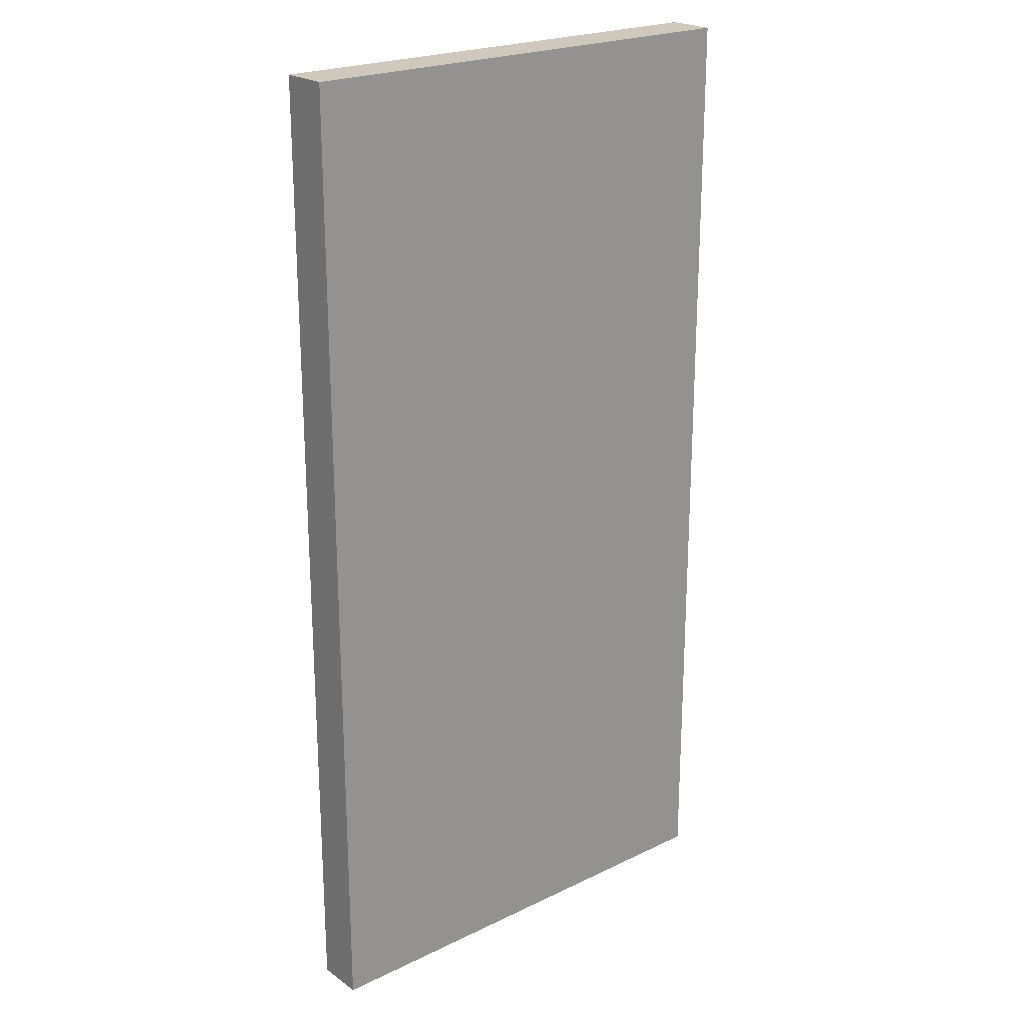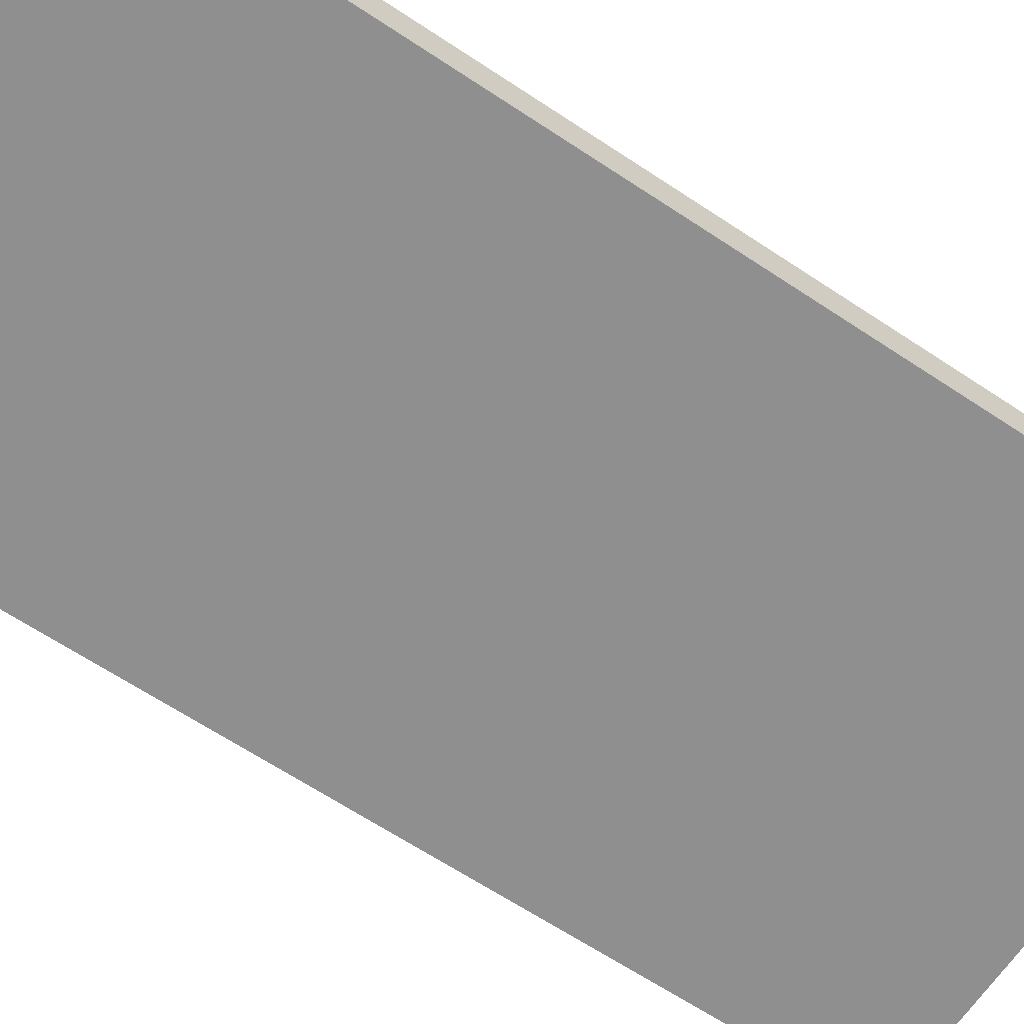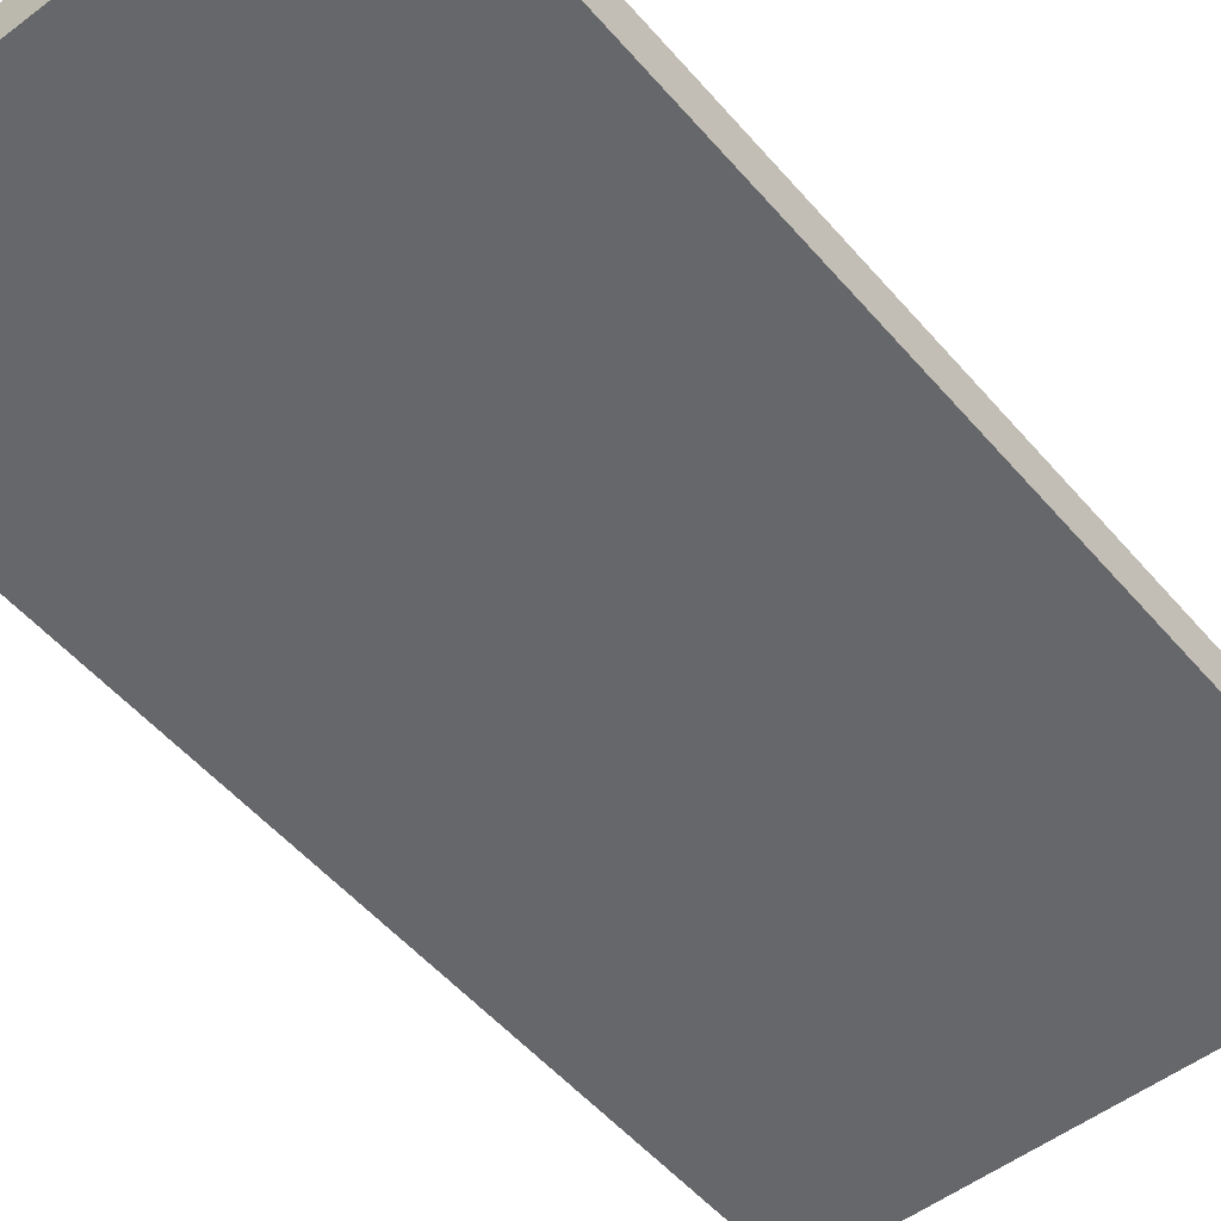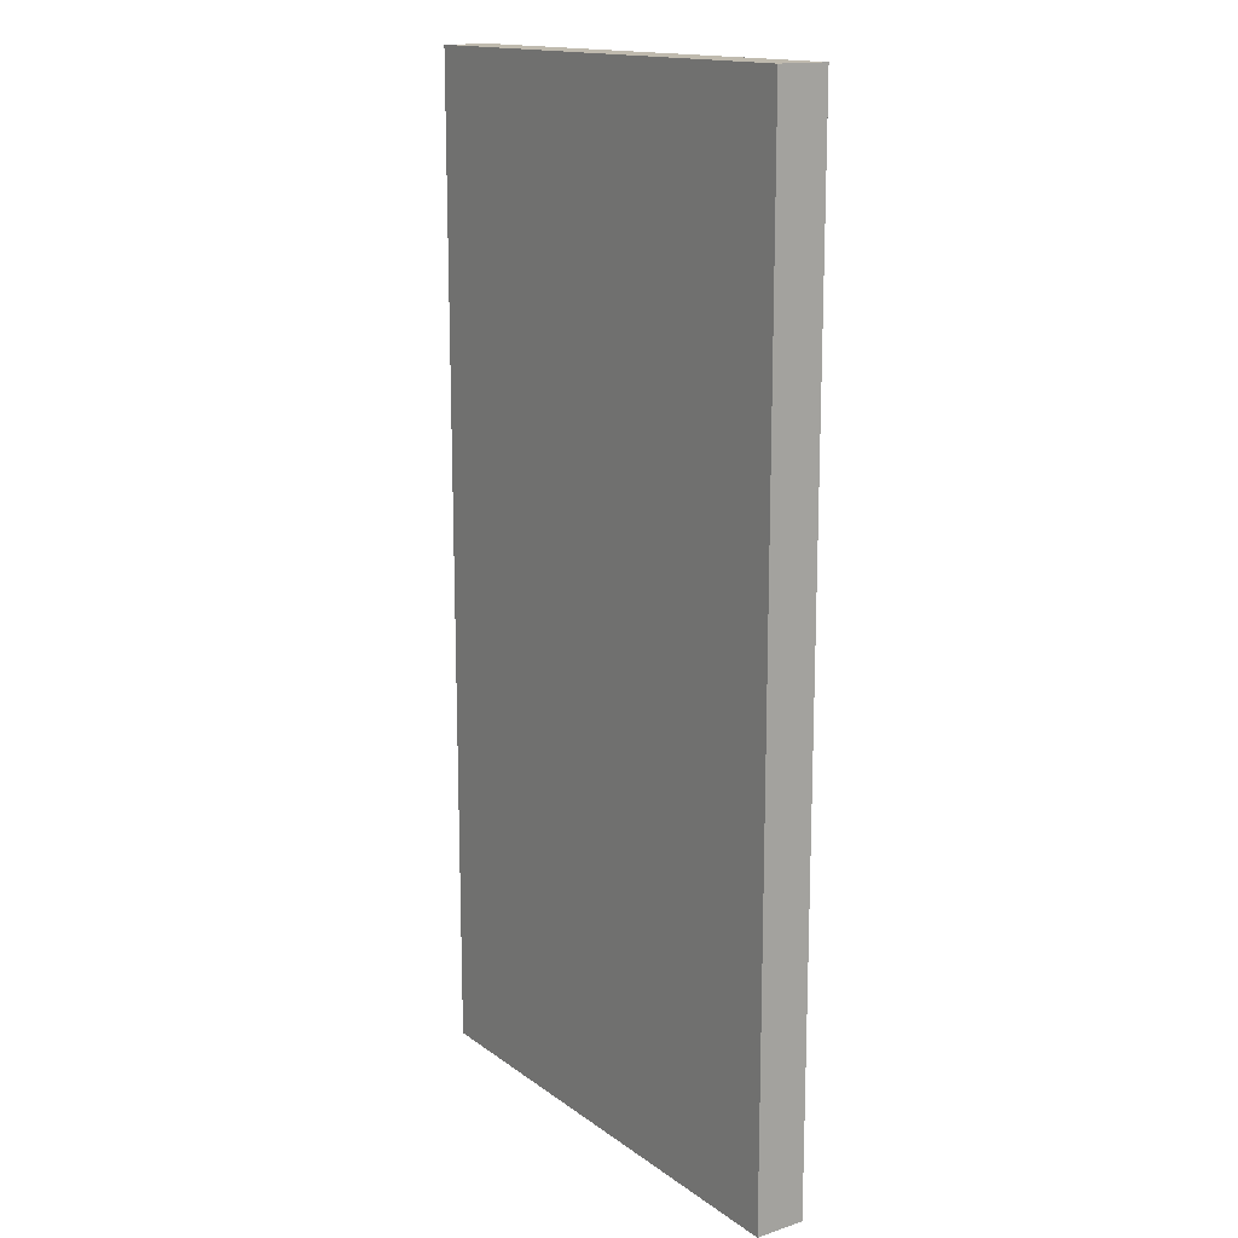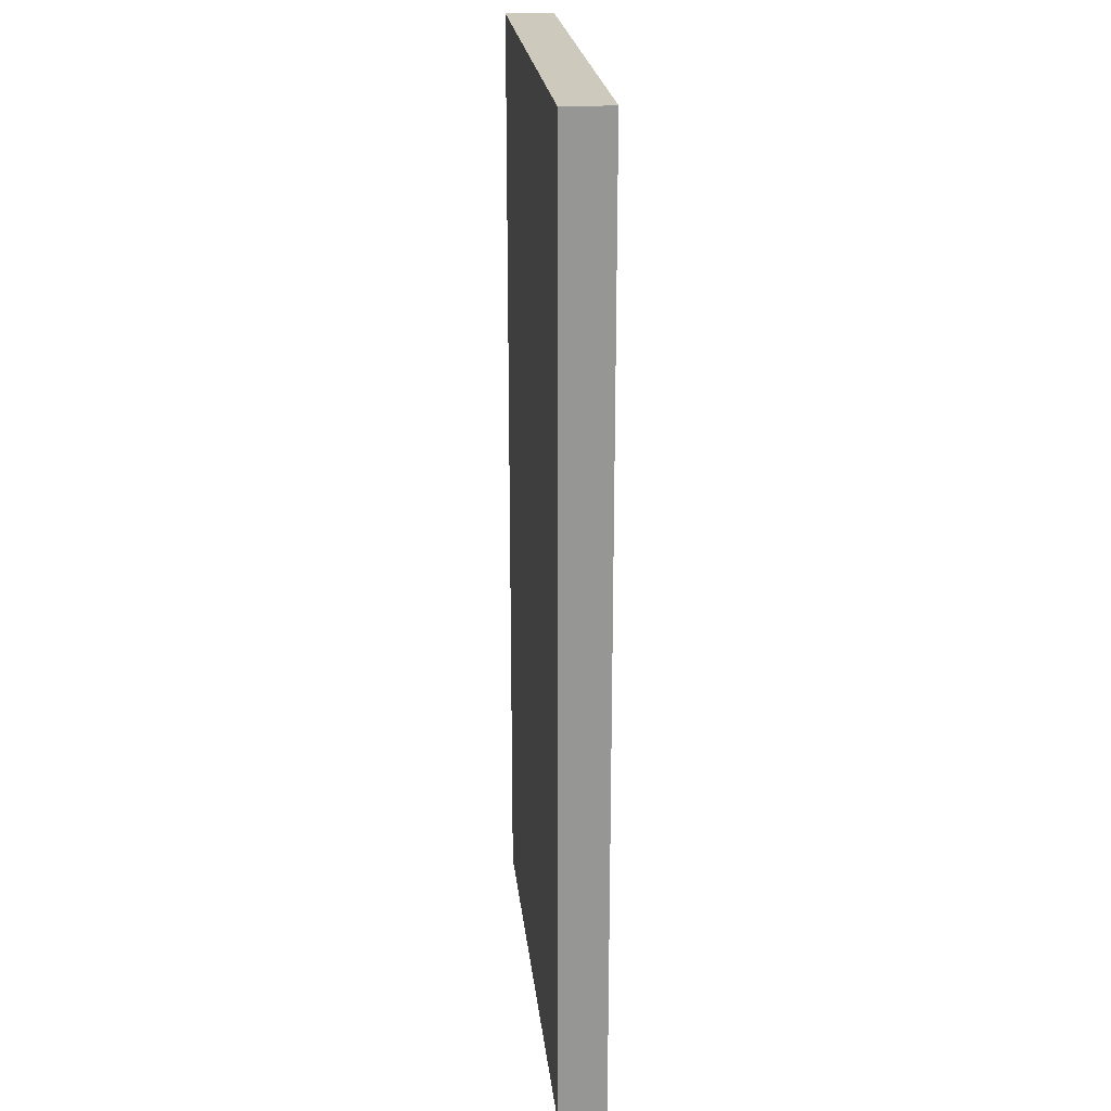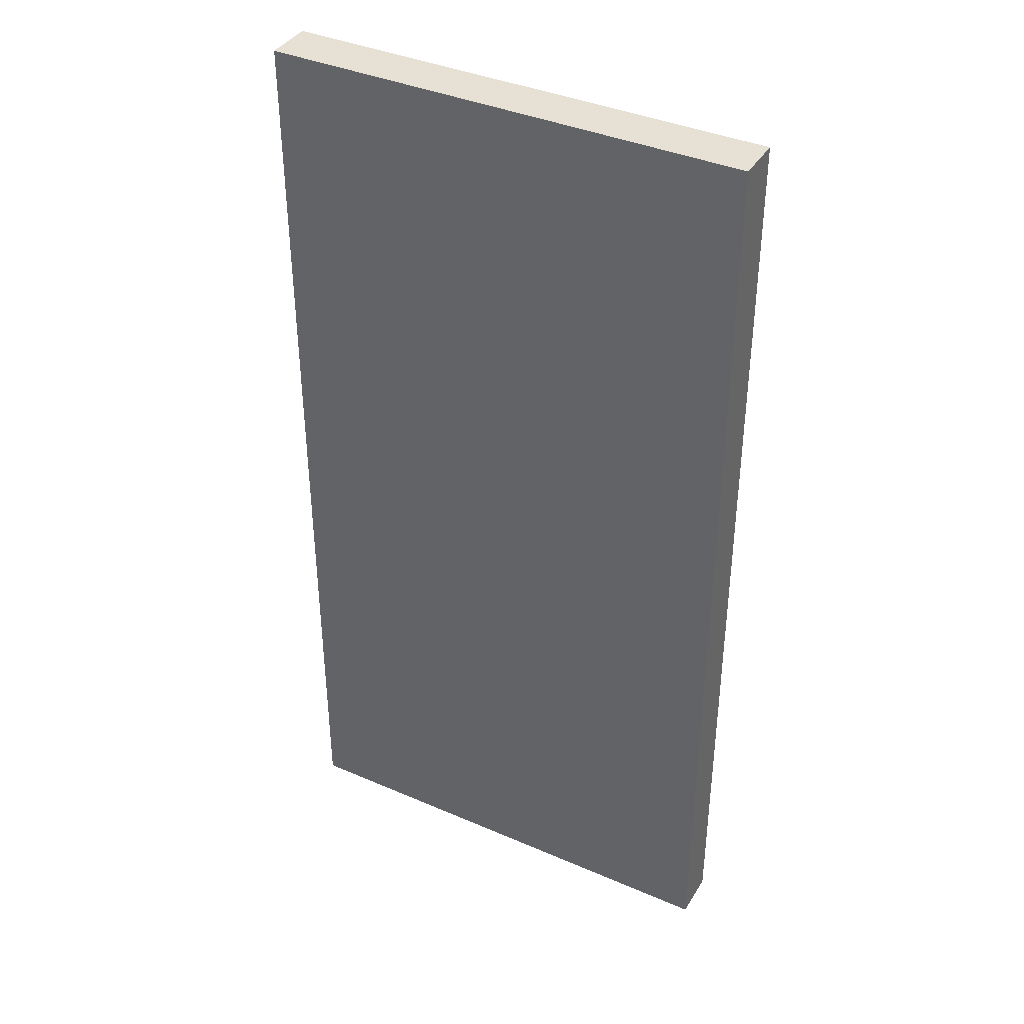
<metadata>
{"format":"obj","ext":"obj","renderer":"f3d","projection":"perspective","resolution":1024,"background":"white","views":[{"elev":22.5,"azim":140.3,"up":"+Z"},{"elev":-65.4,"azim":56.3,"up":"+Y"},{"elev":-52.2,"azim":39.3,"up":"+Y"},{"elev":15.5,"azim":-124.5,"up":"+Z"},{"elev":22.7,"azim":83.9,"up":"+Z"},{"elev":39.0,"azim":28.4,"up":"+Z"}]}
</metadata>
<code>
v -25 0 -50
v 25 0 -50
v 25 0 50
v -25 0 50
v 25 5 -50
v -25 5 -50
v -25 5 50
v 25 5 50
v 25 0 -50
v -25 0 -50
v -25 5 -50
v 25 5 -50
v -25 0 -50
v -25 0 50
v -25 5 50
v -25 5 -50
v -25 0 50
v 25 0 50
v 25 5 50
v -25 5 50
v 25 0 50
v 25 0 -50
v 25 5 -50
v 25 5 50
f 1 2 4
f 4 2 3
f 6 7 5
f 5 7 8
f 9 10 12
f 12 10 11
f 13 14 16
f 16 14 15
f 17 18 20
f 20 18 19
f 21 22 24
f 24 22 23

</code>
